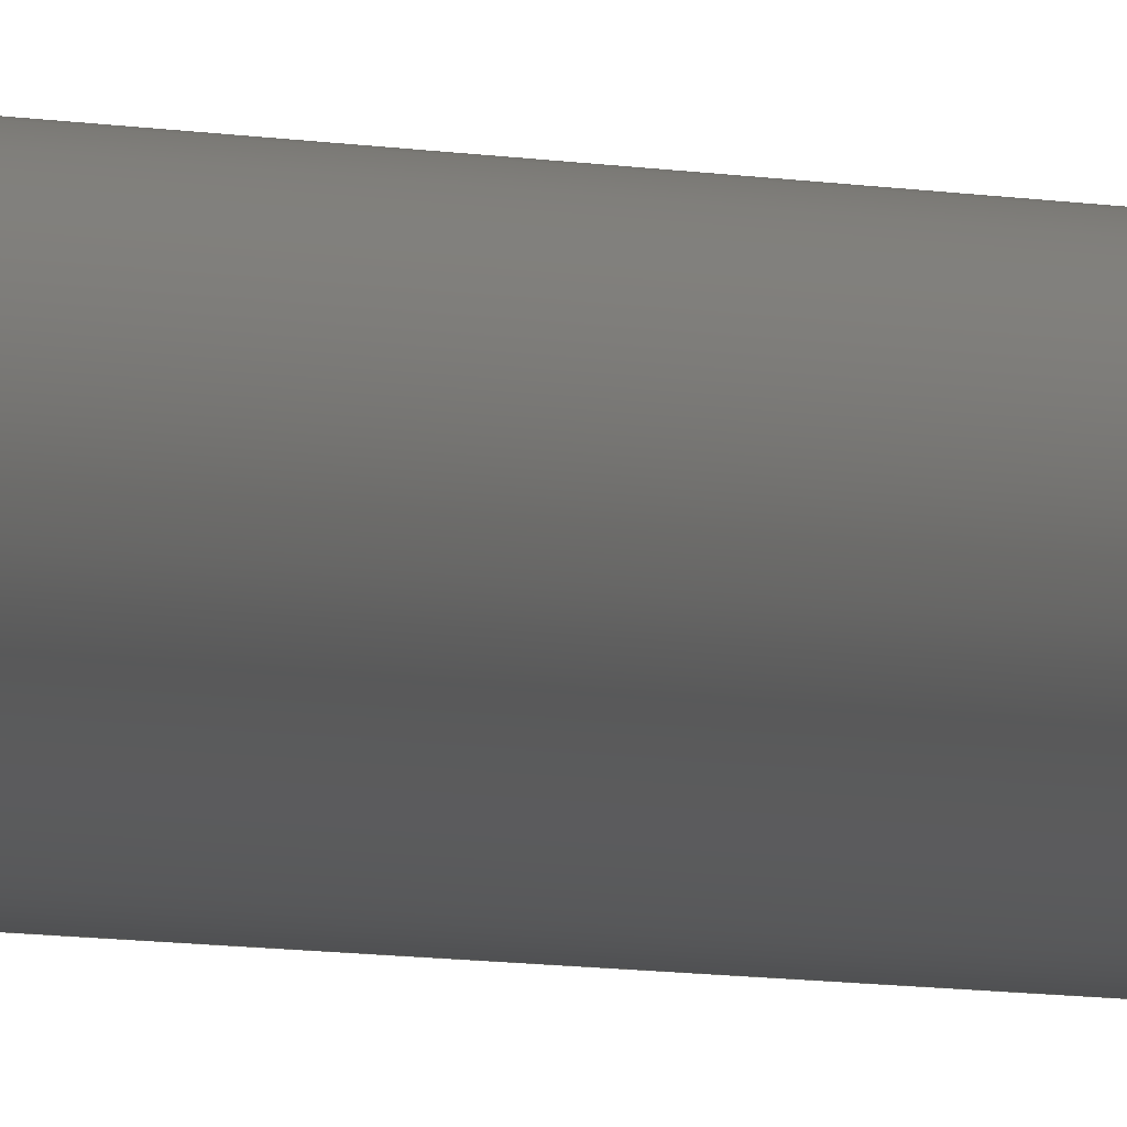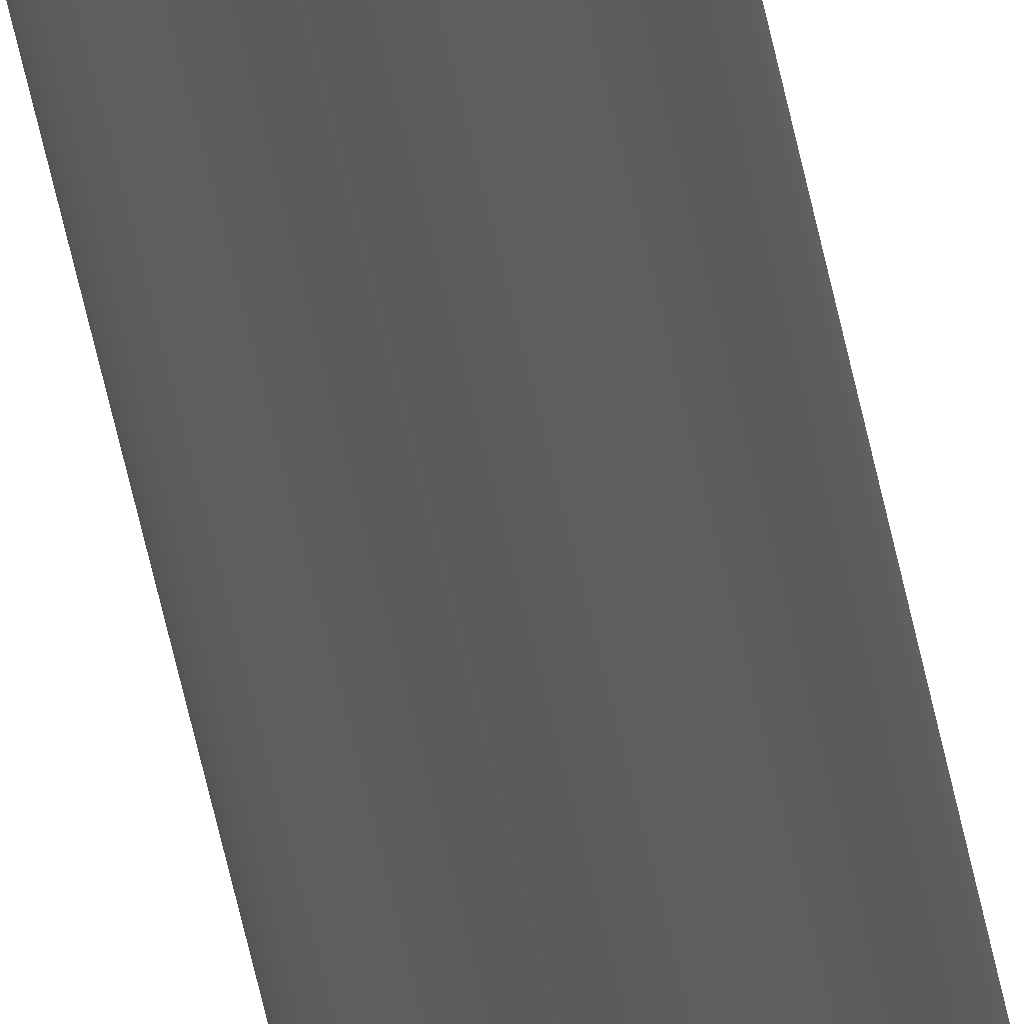
<metadata>
{"format":"step","ext":"step","renderer":"f3d","projection":"perspective","resolution":1024,"background":"white","views":[{"elev":-1.3,"azim":-162.0,"up":"+Z"},{"elev":-26.8,"azim":-173.6,"up":"+Z"}]}
</metadata>
<code>
ISO-10303-21;
DATA;
#1 = VERTEX_POINT ( 'NONE', #248 ) ;
#2 = CC_DESIGN_SECURITY_CLASSIFICATION ( #24, ( #33 ) ) ;
#3 = VECTOR ( 'NONE', #127, 39.37 ) ;
#4 = LINE ( 'NONE', #34, #196 ) ;
#5 = ORIENTED_EDGE ( 'NONE', *, *, #275, .T. ) ;
#6 = DIRECTION ( 'NONE',  ( -0, 1, -0 ) ) ;
#7 = CC_DESIGN_APPROVAL ( #12, ( #24 ) ) ;
#8 = COORDINATED_UNIVERSAL_TIME_OFFSET ( 6, 0, .BEHIND. ) ;
#9 = CARTESIAN_POINT ( 'NONE',  ( 0, 0, 0.05859 ) ) ;
#10 = CONICAL_SURFACE ( 'NONE', #197, 0.05859, 0.7854 ) ;
#11 = UNCERTAINTY_MEASURE_WITH_UNIT (LENGTH_MEASURE( 1e-05 ), #273, 'distance_accuracy_value', 'NONE');
#12 = APPROVAL ( #38, 'UNSPECIFIED' ) ;
#13 = CARTESIAN_POINT ( 'NONE',  ( 0, 11.79, -0.07859 ) ) ;
#14 = ORIENTED_EDGE ( 'NONE', *, *, #255, .T. ) ;
#15 = SHAPE_DEFINITION_REPRESENTATION ( #50, #259 ) ;
#16 = ORIENTED_EDGE ( 'NONE', *, *, #205, .F. ) ;
#17 = CC_DESIGN_DATE_AND_TIME_ASSIGNMENT ( #147, #61, ( #24 ) ) ;
#18 = LOCAL_TIME ( 14, 2, 10, #76 ) ;
#19 =( LENGTH_UNIT ( ) NAMED_UNIT ( * ) SI_UNIT ( $, .METRE. ) );
#20 = CC_DESIGN_PERSON_AND_ORGANIZATION_ASSIGNMENT ( #108, #62, ( #24 ) ) ;
#21 = ADVANCED_FACE ( 'NONE', ( #86 ), #97, .F. ) ;
#22 = DIRECTION ( 'NONE',  ( 0, 0, 1 ) ) ;
#23 = ORIENTED_EDGE ( 'NONE', *, *, #239, .T. ) ;
#24 = SECURITY_CLASSIFICATION ( '', '', #82 ) ;
#25 = CARTESIAN_POINT ( 'NONE',  ( 0, 11.81, 0 ) ) ;
#26 = DIRECTION ( 'NONE',  ( -0, -1, -0 ) ) ;
#27 = CC_DESIGN_PERSON_AND_ORGANIZATION_ASSIGNMENT ( #149, #102, ( #33 ) ) ;
#28 = ORGANIZATION ( 'UNSPECIFIED', 'UNSPECIFIED', '' ) ;
#29 = CC_DESIGN_PERSON_AND_ORGANIZATION_ASSIGNMENT ( #218, #122, ( #33 ) ) ;
#30 = PERSON ( 'UNSPECIFIED', 'UNSPECIFIED', 'UNSPECIFIED', ('UNSPECIFIED'), ('UNSPECIFIED'), ('UNSPECIFIED') ) ;
#31 = CC_DESIGN_APPROVAL ( #32, ( #33 ) ) ;
#32 = APPROVAL ( #181, 'UNSPECIFIED' ) ;
#33 = PRODUCT_DEFINITION_FORMATION_WITH_SPECIFIED_SOURCE ( 'ANY', '', #52, .NOT_KNOWN. ) ;
#34 = CARTESIAN_POINT ( 'NONE',  ( 9.625e-18, 0.02, -0.07859 ) ) ;
#35 = DIRECTION ( 'NONE',  ( -0, -1, -0 ) ) ;
#36 = APPROVAL_DATE_TIME ( #92, #12 ) ;
#37 = APPROVAL_ROLE ( '' ) ;
#38 = APPROVAL_STATUS ( 'not_yet_approved' ) ;
#39 = DIRECTION ( 'NONE',  ( 0, 0, 1 ) ) ;
#40 = CC_DESIGN_DATE_AND_TIME_ASSIGNMENT ( #116, #206, ( #53 ) ) ;
#41 = DIRECTION ( 'NONE',  ( -0, -1, -0 ) ) ;
#42 = DIRECTION ( 'NONE',  ( 0, -1, 0 ) ) ;
#43 = CARTESIAN_POINT ( 'NONE',  ( 0, 11.79, 0 ) ) ;
#44 = ADVANCED_FACE ( 'NONE', ( #69 ), #10, .T. ) ;
#45 = LINE ( 'NONE', #106, #3 ) ;
#46 = APPROVAL_PERSON_ORGANIZATION ( #96, #12, #37 ) ;
#47 = CC_DESIGN_PERSON_AND_ORGANIZATION_ASSIGNMENT ( #74, #226, ( #53 ) ) ;
#48 = CC_DESIGN_APPROVAL ( #49, ( #53 ) ) ;
#49 = APPROVAL ( #138, 'UNSPECIFIED' ) ;
#50 = PRODUCT_DEFINITION_SHAPE ( 'NONE', 'NONE',  #53 ) ;
#51 = COORDINATED_UNIVERSAL_TIME_OFFSET ( 6, 0, .BEHIND. ) ;
#52 = PRODUCT ( '634272', '634272', '', ( #229 ) ) ;
#53 = PRODUCT_DEFINITION ( 'UNKNOWN', '', #33, #59 ) ;
#54 = CC_DESIGN_PERSON_AND_ORGANIZATION_ASSIGNMENT ( #244, #125, ( #52 ) ) ;
#55 = DIRECTION ( 'NONE',  ( 0, -0, 1 ) ) ;
#56 = DATE_AND_TIME ( #112, #159 ) ;
#57 = CARTESIAN_POINT ( 'NONE',  ( 0, 0, 0 ) ) ;
#58 = DIRECTION ( 'NONE',  ( 8.66e-17, 0.7071, -0.7071 ) ) ;
#59 = DESIGN_CONTEXT ( 'detailed design', #124, 'design' ) ;
#60 = AXIS2_PLACEMENT_3D ( 'NONE', #193, #87, #253 ) ;
#61 = DATE_TIME_ROLE ( 'classification_date' ) ;
#62 = PERSON_AND_ORGANIZATION_ROLE ( 'classification_officer' ) ;
#63 = ADVANCED_FACE ( 'NONE', ( #162 ), #152, .T. ) ;
#64 = PERSON_AND_ORGANIZATION ( #30, #28 ) ;
#65 = MANIFOLD_SOLID_BREP ( 'Chamfer1', #180 ) ;
#66 = CARTESIAN_POINT ( 'NONE',  ( 0, 0, 0 ) ) ;
#67 = ORIENTED_EDGE ( 'NONE', *, *, #262, .T. ) ;
#68 = CARTESIAN_POINT ( 'NONE',  ( 0, 11.81, 0 ) ) ;
#69 = FACE_OUTER_BOUND ( 'NONE', #158, .T. ) ;
#70 = PLANE ( 'NONE',  #131 ) ;
#71 = EDGE_CURVE ( 'NONE', #232, #134, #264, .T. ) ;
#72 = ORIENTED_EDGE ( 'NONE', *, *, #216, .T. ) ;
#73 = VECTOR ( 'NONE', #270, 39.37 ) ;
#74 = PERSON_AND_ORGANIZATION ( #30, #28 ) ;
#75 = VERTEX_POINT ( 'NONE', #121 ) ;
#76 = COORDINATED_UNIVERSAL_TIME_OFFSET ( 6, 0, .BEHIND. ) ;
#77 = DIRECTION ( 'NONE',  ( 0, 0, 1 ) ) ;
#78 = DIRECTION ( 'NONE',  ( 0, 1, 0 ) ) ;
#79 = DIRECTION ( 'NONE',  ( 0, 0, 1 ) ) ;
#80 = CARTESIAN_POINT ( 'NONE',  ( 0, 11.81, 0 ) ) ;
#81 = ORIENTED_EDGE ( 'NONE', *, *, #276, .T. ) ;
#82 = SECURITY_CLASSIFICATION_LEVEL ( 'unclassified' ) ;
#83 = EDGE_CURVE ( 'NONE', #1, #186, #146, .T. ) ;
#84 = CARTESIAN_POINT ( 'NONE',  ( 0, 11.81, 0 ) ) ;
#85 =( GEOMETRIC_REPRESENTATION_CONTEXT ( 3 ) GLOBAL_UNCERTAINTY_ASSIGNED_CONTEXT ( ( #11 ) ) GLOBAL_UNIT_ASSIGNED_CONTEXT ( ( #273, #211, #184 ) ) REPRESENTATION_CONTEXT ( 'NONE', 'WORKASPACE' ) );
#86 = FACE_OUTER_BOUND ( 'NONE', #254, .T. ) ;
#87 = DIRECTION ( 'NONE',  ( 0, 0, 1 ) ) ;
#88 = DIRECTION ( 'NONE',  ( 0, 1, 0 ) ) ;
#89 = CARTESIAN_POINT ( 'NONE',  ( 8.4e-18, 0, -0.05859 ) ) ;
#90 = AXIS2_PLACEMENT_3D ( 'NONE', #148, #35, #173 ) ;
#91 = ORIENTED_EDGE ( 'NONE', *, *, #239, .F. ) ;
#92 = DATE_AND_TIME ( #144, #201 ) ;
#93 = FACE_OUTER_BOUND ( 'NONE', #266, .T. ) ;
#94 = VERTEX_POINT ( 'NONE', #13 ) ;
#95 = AXIS2_PLACEMENT_3D ( 'NONE', #160, #156, #141 ) ;
#96 = PERSON_AND_ORGANIZATION ( #30, #28 ) ;
#97 = PLANE ( 'NONE',  #189 ) ;
#98 = PRODUCT_RELATED_PRODUCT_CATEGORY ( 'detail', '', ( #52 ) ) ;
#99 = CARTESIAN_POINT ( 'NONE',  ( 0, 11.81, -0.05859 ) ) ;
#100 = APPLICATION_PROTOCOL_DEFINITION ( 'international standard', 'config_control_design', 1994, #124 ) ;
#101 = AXIS2_PLACEMENT_3D ( 'NONE', #224, #267, #245 ) ;
#102 = PERSON_AND_ORGANIZATION_ROLE ( 'design_supplier' ) ;
#103 = ORIENTED_EDGE ( 'NONE', *, *, #117, .F. ) ;
#104 = DIRECTION ( 'NONE',  ( -0, 1, -0 ) ) ;
#105 = AXIS2_PLACEMENT_3D ( 'NONE', #80, #78, #77 ) ;
#106 = CARTESIAN_POINT ( 'NONE',  ( 0, 11.81, -0.07859 ) ) ;
#107 = ADVANCED_FACE ( 'NONE', ( #177 ), #143, .T. ) ;
#108 = PERSON_AND_ORGANIZATION ( #30, #28 ) ;
#109 = DIRECTION ( 'NONE',  ( 0, 0, 1 ) ) ;
#110 = LINE ( 'NONE', #99, #73 ) ;
#111 = ORIENTED_EDGE ( 'NONE', *, *, #255, .F. ) ;
#112 = CALENDAR_DATE ( 2014, 23, 7 ) ;
#113 = EDGE_LOOP ( 'NONE', ( #103, #23, #172, #111 ) ) ;
#114 = AXIS2_PLACEMENT_3D ( 'NONE', #43, #42, #22 ) ;
#115 = AXIS2_PLACEMENT_3D ( 'NONE', #222, #200, #199 ) ;
#116 = DATE_AND_TIME ( #167, #231 ) ;
#117 = EDGE_CURVE ( 'NONE', #134, #232, #169, .T. ) ;
#118 = DIRECTION ( 'NONE',  ( 0, 0, 1 ) ) ;
#119 = CARTESIAN_POINT ( 'NONE',  ( 7.175e-18, 11.81, 0.05859 ) ) ;
#120 = CARTESIAN_POINT ( 'NONE',  ( 0, 0.02, 0 ) ) ;
#121 = CARTESIAN_POINT ( 'NONE',  ( 0, 0.02, -0.07859 ) ) ;
#122 = PERSON_AND_ORGANIZATION_ROLE ( 'creator' ) ;
#123 = ORIENTED_EDGE ( 'NONE', *, *, #83, .F. ) ;
#124 = APPLICATION_CONTEXT ( 'configuration controlled 3d designs of mechanical parts and assemblies' ) ;
#125 = PERSON_AND_ORGANIZATION_ROLE ( 'design_owner' ) ;
#126 = CARTESIAN_POINT ( 'NONE',  ( 0, 0.02, 0 ) ) ;
#127 = DIRECTION ( 'NONE',  ( -0, -1, -0 ) ) ;
#128 = APPROVAL_DATE_TIME ( #171, #49 ) ;
#129 = ADVANCED_FACE ( 'NONE', ( #250 ), #178, .T. ) ;
#130 = CARTESIAN_POINT ( 'NONE',  ( 9.625e-18, 0.02, 0.07859 ) ) ;
#131 = AXIS2_PLACEMENT_3D ( 'NONE', #25, #88, #55 ) ;
#132 = AXIS2_PLACEMENT_3D ( 'NONE', #120, #6, #118 ) ;
#133 = APPROVAL_PERSON_ORGANIZATION ( #190, #49, #228 ) ;
#134 = VERTEX_POINT ( 'NONE', #89 ) ;
#135 = DIRECTION ( 'NONE',  ( 8.66e-17, -0.7071, 0.7071 ) ) ;
#136 = CARTESIAN_POINT ( 'NONE',  ( 0, 0.02, 0 ) ) ;
#137 = APPROVAL_ROLE ( '' ) ;
#138 = APPROVAL_STATUS ( 'not_yet_approved' ) ;
#139 = AXIS2_PLACEMENT_3D ( 'NONE', #68, #194, #163 ) ;
#140 = ADVANCED_FACE ( 'NONE', ( #238 ), #70, .T. ) ;
#141 = DIRECTION ( 'NONE',  ( 0, 0, 1 ) ) ;
#142 = AXIS2_PLACEMENT_3D ( 'NONE', #66, #26, #234 ) ;
#143 = CONICAL_SURFACE ( 'NONE', #154, 0.07859, 0.7854 ) ;
#144 = CALENDAR_DATE ( 2014, 23, 7 ) ;
#145 = DIRECTION ( 'NONE',  ( 0, 1, 0 ) ) ;
#146 = CIRCLE ( 'NONE', #157, 0.05859 ) ;
#147 = DATE_AND_TIME ( #213, #268 ) ;
#148 = CARTESIAN_POINT ( 'NONE',  ( 0, 11.81, 0 ) ) ;
#149 = PERSON_AND_ORGANIZATION ( #30, #28 ) ;
#150 = CARTESIAN_POINT ( 'NONE',  ( 9.625e-18, 11.79, 0.07859 ) ) ;
#151 = DIRECTION ( 'NONE',  ( 0, -0, 1 ) ) ;
#152 = CONICAL_SURFACE ( 'NONE', #182, 0.07859, 0.7854 ) ;
#153 = ORIENTED_EDGE ( 'NONE', *, *, #71, .F. ) ;
#154 = AXIS2_PLACEMENT_3D ( 'NONE', #126, #104, #79 ) ;
#155 = ORIENTED_EDGE ( 'NONE', *, *, #262, .F. ) ;
#156 = DIRECTION ( 'NONE',  ( -0, 1, -0 ) ) ;
#157 = AXIS2_PLACEMENT_3D ( 'NONE', #214, #145, #109 ) ;
#158 = EDGE_LOOP ( 'NONE', ( #274, #168, #219, #16 ) ) ;
#159 = LOCAL_TIME ( 14, 2, 10, #223 ) ;
#160 = CARTESIAN_POINT ( 'NONE',  ( 0, 0.02, 0 ) ) ;
#161 = VECTOR ( 'NONE', #258, 39.37 ) ;
#162 = FACE_OUTER_BOUND ( 'NONE', #198, .T. ) ;
#163 = DIRECTION ( 'NONE',  ( 0, 0, -1 ) ) ;
#164 = AXIS2_PLACEMENT_3D ( 'NONE', #57, #41, #39 ) ;
#165 = EDGE_LOOP ( 'NONE', ( #227, #123, #243, #271 ) ) ;
#166 = EDGE_CURVE ( 'NONE', #75, #260, #225, .T. ) ;
#167 = CALENDAR_DATE ( 2014, 23, 7 ) ;
#168 = ORIENTED_EDGE ( 'NONE', *, *, #221, .T. ) ;
#169 = CIRCLE ( 'NONE', #142, 0.05859 ) ;
#170 = ORIENTED_EDGE ( 'NONE', *, *, #71, .T. ) ;
#171 = DATE_AND_TIME ( #240, #18 ) ;
#172 = ORIENTED_EDGE ( 'NONE', *, *, #246, .F. ) ;
#173 = DIRECTION ( 'NONE',  ( 0, 0, -1 ) ) ;
#174 = DIRECTION ( 'NONE',  ( 0, 0, 1 ) ) ;
#175 = CARTESIAN_POINT ( 'NONE',  ( 8.4e-18, 11.81, 0.05859 ) ) ;
#176 = DIRECTION ( 'NONE',  ( -0, 1, -0 ) ) ;
#177 = FACE_OUTER_BOUND ( 'NONE', #113, .T. ) ;
#178 = CONICAL_SURFACE ( 'NONE', #139, 0.05859, 0.7854 ) ;
#179 = ORIENTED_EDGE ( 'NONE', *, *, #209, .T. ) ;
#180 = CLOSED_SHELL ( 'NONE', ( #44, #107, #212, #230, #140, #21, #63, #129 ) ) ;
#181 = APPROVAL_STATUS ( 'not_yet_approved' ) ;
#182 = AXIS2_PLACEMENT_3D ( 'NONE', #136, #176, #174 ) ;
#183 = LINE ( 'NONE', #188, #241 ) ;
#184 =( NAMED_UNIT ( * ) SI_UNIT ( $, .STERADIAN. ) SOLID_ANGLE_UNIT ( ) );
#185 = VECTOR ( 'NONE', #135, 39.37 ) ;
#186 = VERTEX_POINT ( 'NONE', #175 ) ;
#187 = APPLICATION_PROTOCOL_DEFINITION ( 'international standard', 'config_control_design', 1994, #202 ) ;
#188 = CARTESIAN_POINT ( 'NONE',  ( 9.625e-18, 11.81, 0.07859 ) ) ;
#189 = AXIS2_PLACEMENT_3D ( 'NONE', #204, #252, #151 ) ;
#190 = PERSON_AND_ORGANIZATION ( #30, #28 ) ;
#191 = LINE ( 'NONE', #119, #185 ) ;
#192 = DIMENSIONAL_EXPONENTS ( 1, 0, 0, 0, 0, 0, 0 ) ;
#193 = CARTESIAN_POINT ( 'NONE',  ( 0, 0, 0 ) ) ;
#194 = DIRECTION ( 'NONE',  ( 0, -1, 0 ) ) ;
#195 = ORIENTED_EDGE ( 'NONE', *, *, #83, .T. ) ;
#196 = VECTOR ( 'NONE', #58, 39.37 ) ;
#197 = AXIS2_PLACEMENT_3D ( 'NONE', #84, #210, #269 ) ;
#198 = EDGE_LOOP ( 'NONE', ( #91, #153, #14, #203 ) ) ;
#199 = DIRECTION ( 'NONE',  ( 0, 0, 1 ) ) ;
#200 = DIRECTION ( 'NONE',  ( 0, -1, 0 ) ) ;
#201 = LOCAL_TIME ( 14, 2, 10, #263 ) ;
#202 = APPLICATION_CONTEXT ( 'configuration controlled 3d designs of mechanical parts and assemblies' ) ;
#203 = ORIENTED_EDGE ( 'NONE', *, *, #166, .F. ) ;
#204 = CARTESIAN_POINT ( 'NONE',  ( 0, 0, 0 ) ) ;
#205 = EDGE_CURVE ( 'NONE', #1, #94, #110, .T. ) ;
#206 = DATE_TIME_ROLE ( 'creation_date' ) ;
#207 = CARTESIAN_POINT ( 'NONE',  ( 0, 0.02, 0.07859 ) ) ;
#208 = FACE_OUTER_BOUND ( 'NONE', #235, .T. ) ;
#209 = EDGE_CURVE ( 'NONE', #94, #215, #247, .T. ) ;
#210 = DIRECTION ( 'NONE',  ( 0, -1, 0 ) ) ;
#211 =( NAMED_UNIT ( * ) PLANE_ANGLE_UNIT ( ) SI_UNIT ( $, .RADIAN. ) );
#212 = ADVANCED_FACE ( 'NONE', ( #93 ), #236, .T. ) ;
#213 = CALENDAR_DATE ( 2014, 23, 7 ) ;
#214 = CARTESIAN_POINT ( 'NONE',  ( 0, 11.81, 0 ) ) ;
#215 = VERTEX_POINT ( 'NONE', #150 ) ;
#216 = EDGE_CURVE ( 'NONE', #186, #1, #257, .T. ) ;
#217 = ORIENTED_EDGE ( 'NONE', *, *, #166, .T. ) ;
#218 = PERSON_AND_ORGANIZATION ( #30, #28 ) ;
#219 = ORIENTED_EDGE ( 'NONE', *, *, #209, .F. ) ;
#220 = ORIENTED_EDGE ( 'NONE', *, *, #117, .T. ) ;
#221 = EDGE_CURVE ( 'NONE', #186, #215, #191, .T. ) ;
#222 = CARTESIAN_POINT ( 'NONE',  ( 0, 11.79, 0 ) ) ;
#223 = COORDINATED_UNIVERSAL_TIME_OFFSET ( 6, 0, .BEHIND. ) ;
#224 = CARTESIAN_POINT ( 'NONE',  ( 0, 11.81, 0 ) ) ;
#225 = CIRCLE ( 'NONE', #132, 0.07859 ) ;
#226 = PERSON_AND_ORGANIZATION_ROLE ( 'creator' ) ;
#227 = ORIENTED_EDGE ( 'NONE', *, *, #221, .F. ) ;
#228 = APPROVAL_ROLE ( '' ) ;
#229 = MECHANICAL_CONTEXT ( 'NONE', #202, 'mechanical' ) ;
#230 = ADVANCED_FACE ( 'NONE', ( #208 ), #261, .T. ) ;
#231 = LOCAL_TIME ( 14, 2, 10, #8 ) ;
#232 = VERTEX_POINT ( 'NONE', #9 ) ;
#233 = LINE ( 'NONE', #207, #161 ) ;
#234 = DIRECTION ( 'NONE',  ( 0, 0, 1 ) ) ;
#235 = EDGE_LOOP ( 'NONE', ( #155, #81, #5, #217 ) ) ;
#236 = CYLINDRICAL_SURFACE ( 'NONE', #101, 0.07859 ) ;
#237 = ORIENTED_EDGE ( 'NONE', *, *, #246, .T. ) ;
#238 = FACE_OUTER_BOUND ( 'NONE', #242, .T. ) ;
#239 = EDGE_CURVE ( 'NONE', #134, #75, #4, .T. ) ;
#240 = CALENDAR_DATE ( 2014, 23, 7 ) ;
#241 = VECTOR ( 'NONE', #256, 39.37 ) ;
#242 = EDGE_LOOP ( 'NONE', ( #195, #72 ) ) ;
#243 = ORIENTED_EDGE ( 'NONE', *, *, #205, .T. ) ;
#244 = PERSON_AND_ORGANIZATION ( #30, #28 ) ;
#245 = DIRECTION ( 'NONE',  ( 0, 0, -1 ) ) ;
#246 = EDGE_CURVE ( 'NONE', #260, #75, #278, .T. ) ;
#247 = CIRCLE ( 'NONE', #115, 0.07859 ) ;
#248 = CARTESIAN_POINT ( 'NONE',  ( 0, 11.81, -0.05859 ) ) ;
#249 = CIRCLE ( 'NONE', #114, 0.07859 ) ;
#250 = FACE_OUTER_BOUND ( 'NONE', #165, .T. ) ;
#251 = LENGTH_MEASURE_WITH_UNIT ( LENGTH_MEASURE( 0.0254 ), #19 );
#252 = DIRECTION ( 'NONE',  ( 0, 1, 0 ) ) ;
#253 = DIRECTION ( 'NONE',  ( 1, 0, 0 ) ) ;
#254 = EDGE_LOOP ( 'NONE', ( #170, #220 ) ) ;
#255 = EDGE_CURVE ( 'NONE', #232, #260, #233, .T. ) ;
#256 = DIRECTION ( 'NONE',  ( -0, -1, -0 ) ) ;
#257 = CIRCLE ( 'NONE', #105, 0.05859 ) ;
#258 = DIRECTION ( 'NONE',  ( 0, 0.7071, 0.7071 ) ) ;
#259 = ADVANCED_BREP_SHAPE_REPRESENTATION ( '634272', ( #65, #60 ), #85 ) ;
#260 = VERTEX_POINT ( 'NONE', #130 ) ;
#261 = CYLINDRICAL_SURFACE ( 'NONE', #90, 0.07859 ) ;
#262 = EDGE_CURVE ( 'NONE', #215, #260, #183, .T. ) ;
#263 = COORDINATED_UNIVERSAL_TIME_OFFSET ( 6, 0, .BEHIND. ) ;
#264 = CIRCLE ( 'NONE', #164, 0.05859 ) ;
#265 = ORIENTED_EDGE ( 'NONE', *, *, #275, .F. ) ;
#266 = EDGE_LOOP ( 'NONE', ( #179, #67, #237, #265 ) ) ;
#267 = DIRECTION ( 'NONE',  ( -0, -1, -0 ) ) ;
#268 = LOCAL_TIME ( 14, 2, 10, #51 ) ;
#269 = DIRECTION ( 'NONE',  ( 0, 0, -1 ) ) ;
#270 = DIRECTION ( 'NONE',  ( 0, -0.7071, -0.7071 ) ) ;
#271 = ORIENTED_EDGE ( 'NONE', *, *, #276, .F. ) ;
#272 = APPROVAL_DATE_TIME ( #56, #32 ) ;
#273 =( CONVERSION_BASED_UNIT ( 'INCH', #251 ) LENGTH_UNIT ( ) NAMED_UNIT ( #192 ) );
#274 = ORIENTED_EDGE ( 'NONE', *, *, #216, .F. ) ;
#275 = EDGE_CURVE ( 'NONE', #94, #75, #45, .T. ) ;
#276 = EDGE_CURVE ( 'NONE', #215, #94, #249, .T. ) ;
#277 = APPROVAL_PERSON_ORGANIZATION ( #64, #32, #137 ) ;
#278 = CIRCLE ( 'NONE', #95, 0.07859 ) ;
ENDSEC;
END-ISO-10303-21;

</code>
